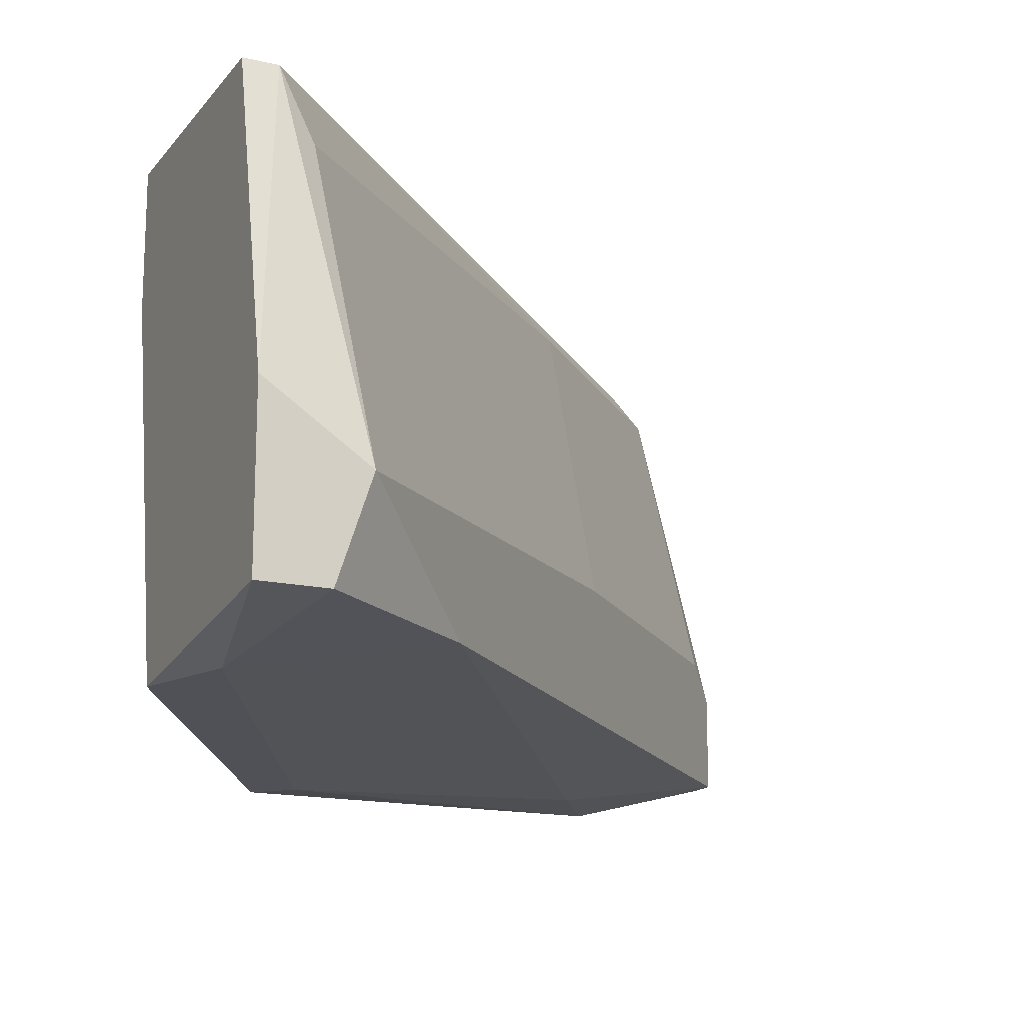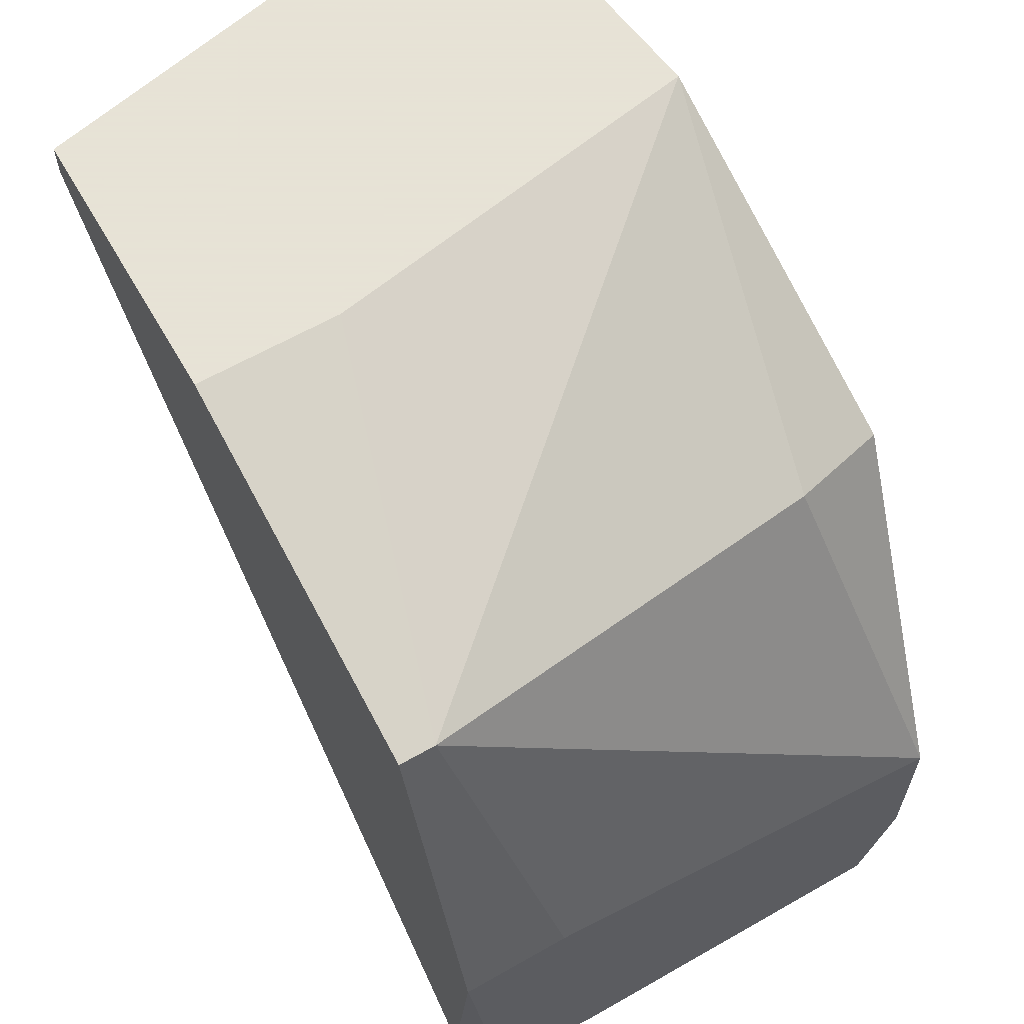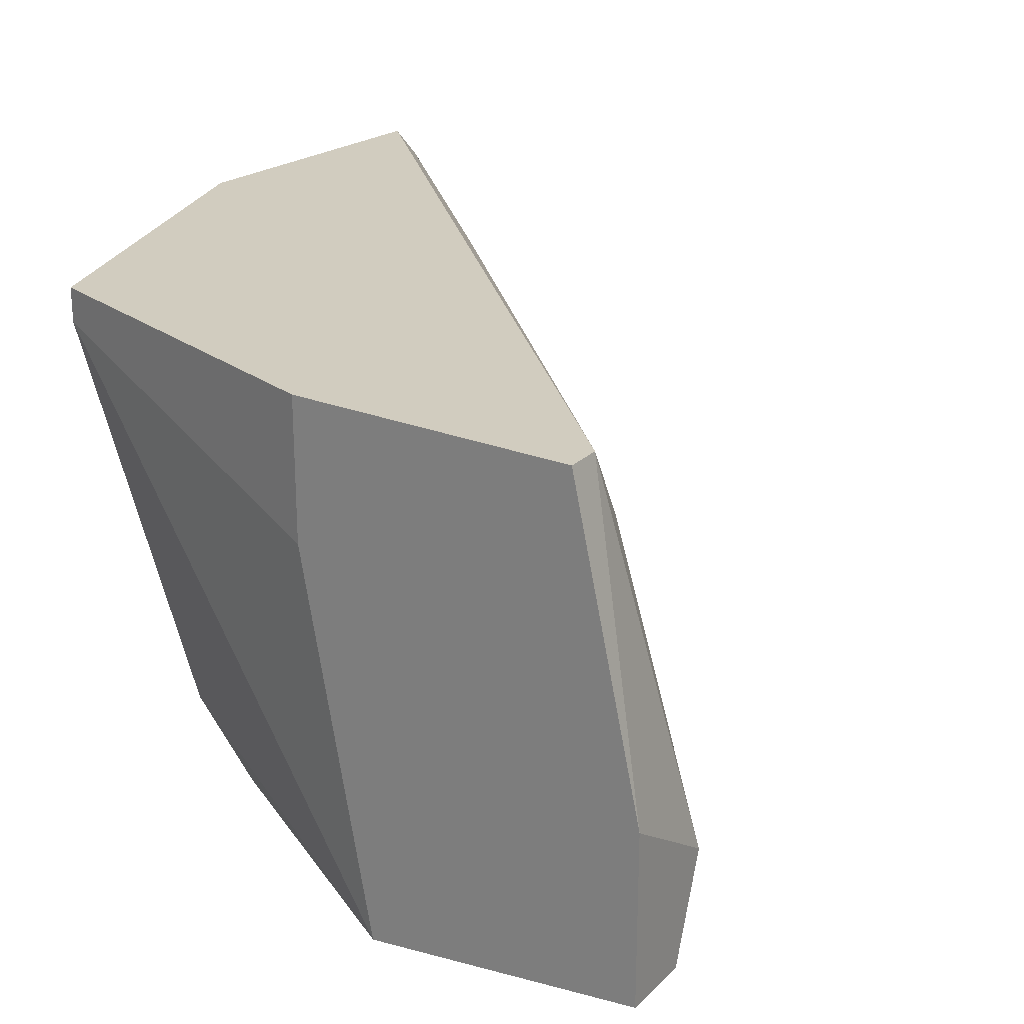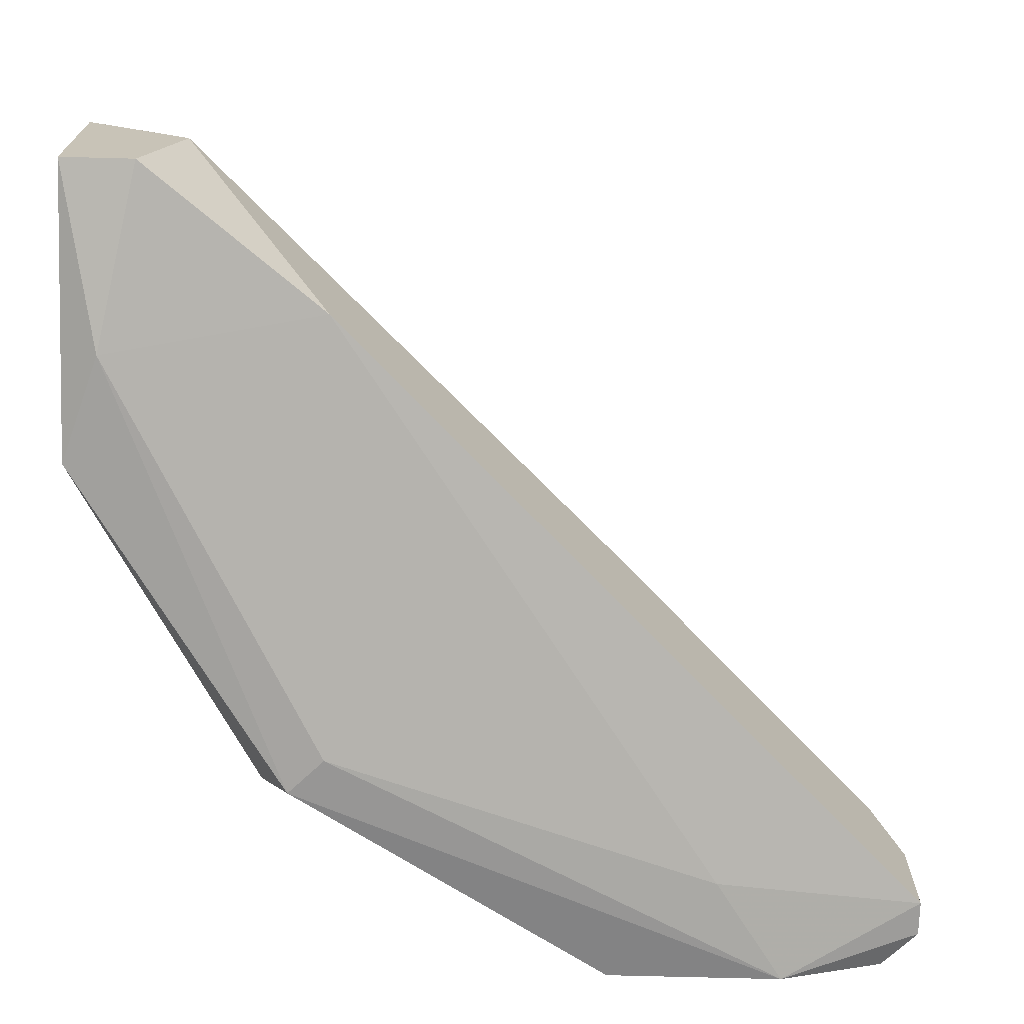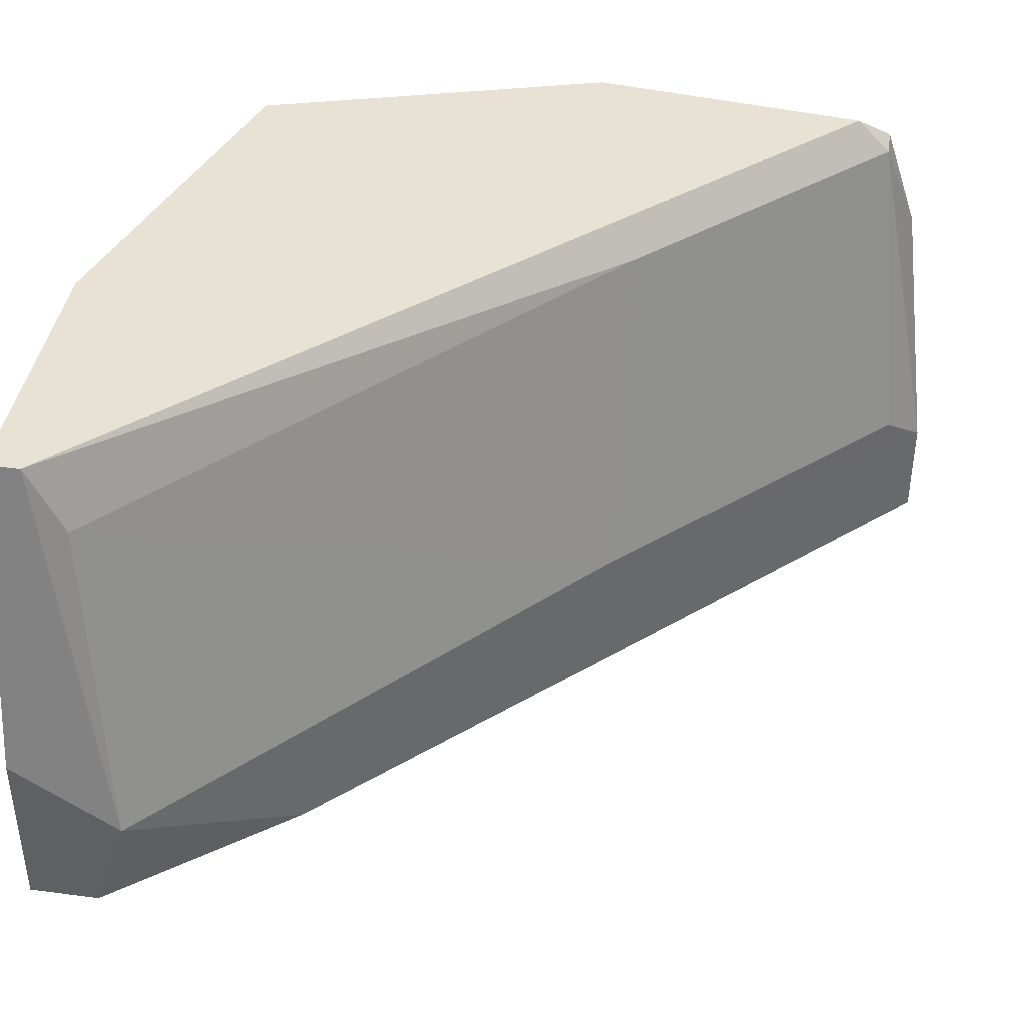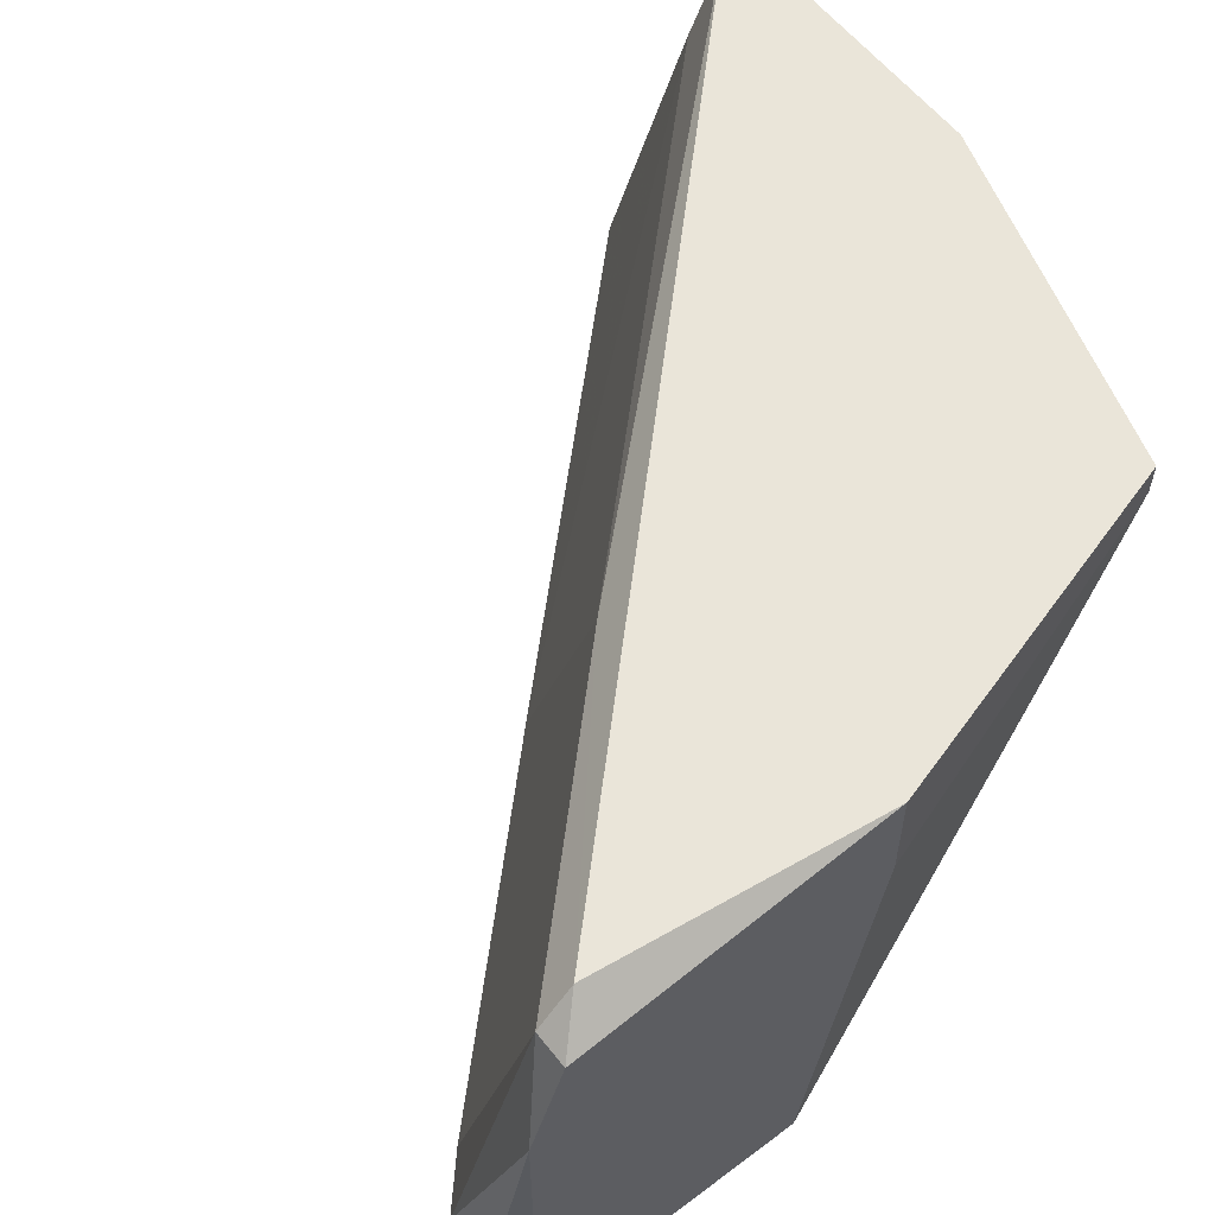
<metadata>
{"format":"obj","ext":"obj","renderer":"f3d","projection":"perspective","resolution":1024,"background":"white","views":[{"elev":-15.8,"azim":64.7,"up":"+Y"},{"elev":62.8,"azim":-120.0,"up":"+Z"},{"elev":24.2,"azim":33.3,"up":"+Y"},{"elev":-70.6,"azim":88.5,"up":"+Y"},{"elev":40.7,"azim":99.1,"up":"+Y"},{"elev":58.4,"azim":-127.8,"up":"+Y"}]}
</metadata>
<code>
v 0.0452 -0.062 -0.008807
v 0.0343 -0.05928 -0.03878
v 0.0343 -0.02113 0.002096
v 0.0343 -0.04564 -0.05241
v 0.0343 -0.0184 0.002096
v 0.06155 -0.0293 0.01027
v 0.06155 -0.0184 0.01027
v 0.07518 -0.05928 0.007544
v 0.0888 -0.04838 0.002096
v 0.0888 -0.04292 0.01027
v 0.0888 -0.05655 0.01027
v 0.0888 -0.05655 0.004817
v 0.0779 -0.05655 -0.008807
v 0.04248 -0.062 -0.00608
v 0.08335 -0.02385 0.004817
v 0.08335 -0.0184 0.01027
v 0.08335 -0.0184 0.007544
v 0.02612 -0.05928 -0.03061
v 0.02612 -0.05928 -0.04423
v 0.02612 -0.02113 -0.04968
v 0.02612 -0.0293 -0.05241
v 0.02612 -0.02658 -0.02515
v 0.02612 -0.0184 -0.02515
v 0.02612 -0.05655 -0.05241
v 0.03975 -0.05382 -0.003359
v 0.0561 -0.04564 -0.03061
v 0.04793 -0.02113 -0.03061
v 0.02885 -0.02113 -0.04968
v 0.02885 -0.0184 -0.04696
v 0.02885 -0.05655 -0.05514
v 0.06699 -0.05928 0.01027
v 0.03157 -0.04838 -0.05514
v 0.03157 -0.05655 -0.05514
f 21 32 30
f 10 11 9
f 17 10 9
f 11 10 31
f 31 10 7
f 20 18 23
f 7 17 23
f 33 9 13
f 18 20 19
f 14 18 19
f 20 23 29
f 23 17 29
f 28 20 29
f 3 18 25
f 18 14 25
f 31 3 25
f 14 31 25
f 3 7 5
f 23 3 5
f 7 23 5
f 14 19 1
f 19 20 24
f 10 17 16
f 17 7 16
f 7 10 16
f 4 28 27
f 29 17 27
f 28 29 27
f 11 31 8
f 31 14 8
f 14 1 8
f 1 13 8
f 33 13 2
f 19 33 2
f 13 1 2
f 1 19 2
f 17 9 15
f 27 17 15
f 9 11 12
f 13 9 12
f 11 8 12
f 8 13 12
f 20 28 21
f 24 20 21
f 4 27 26
f 15 9 26
f 27 15 26
f 3 31 6
f 7 3 6
f 31 7 6
f 18 3 22
f 23 18 22
f 3 23 22
f 9 33 32
f 28 4 32
f 21 28 32
f 26 9 32
f 4 26 32
f 33 19 30
f 19 24 30
f 24 21 30
f 32 33 30

</code>
